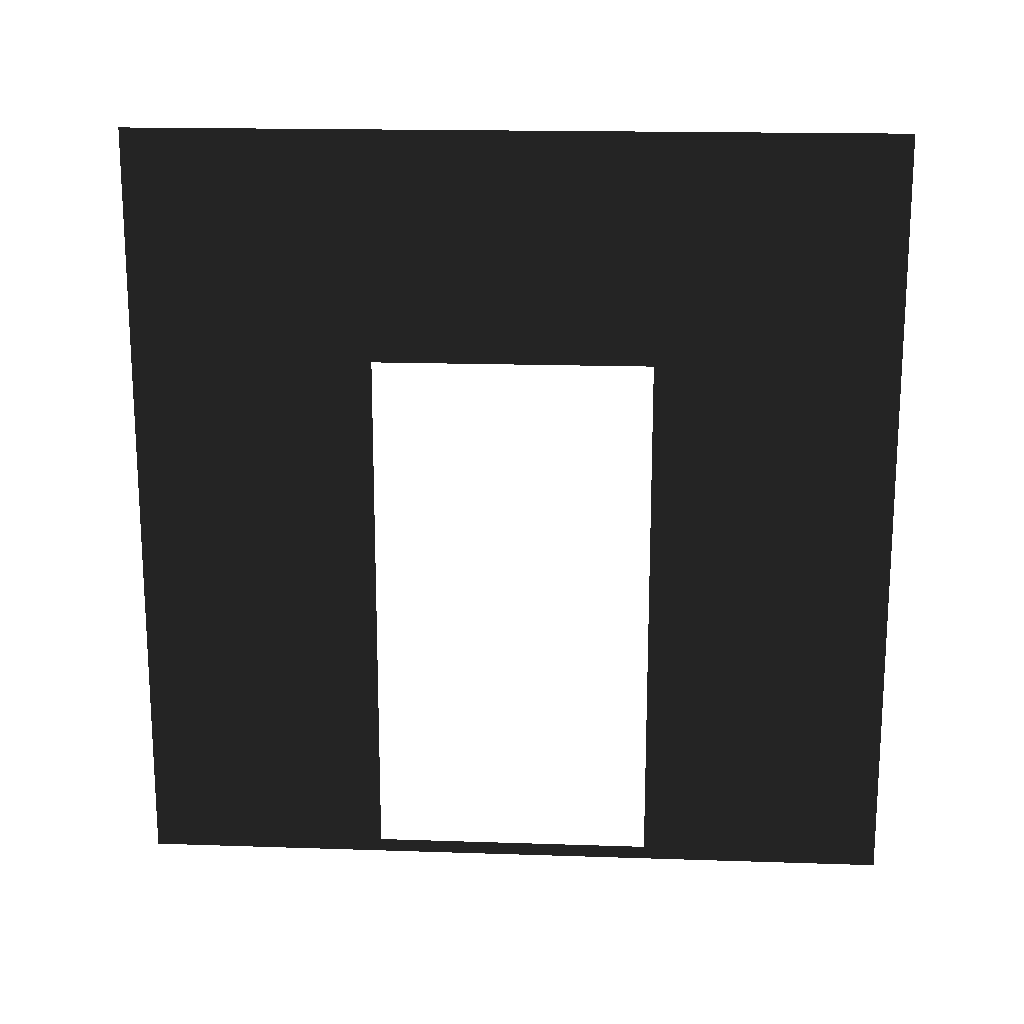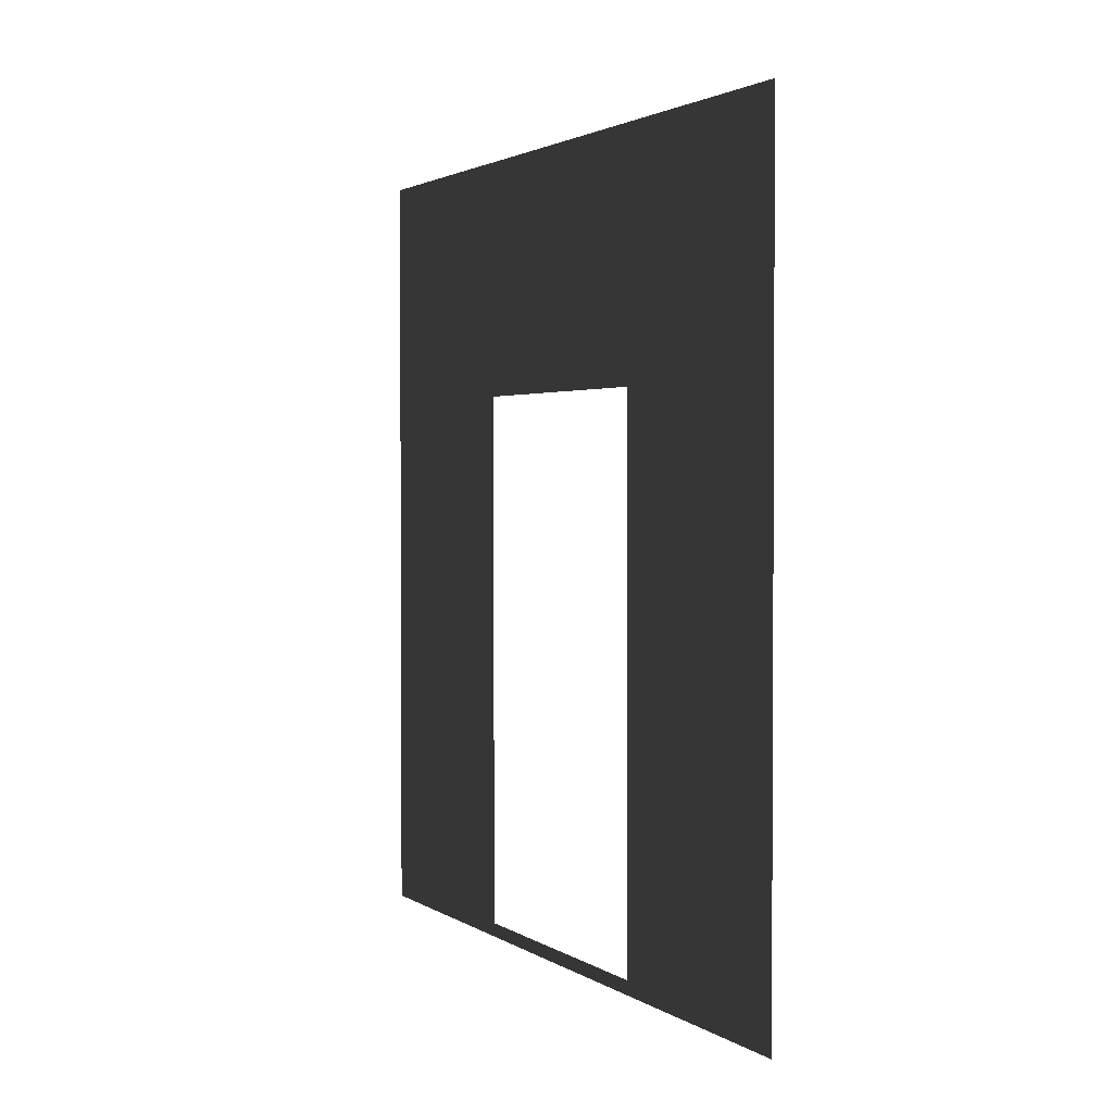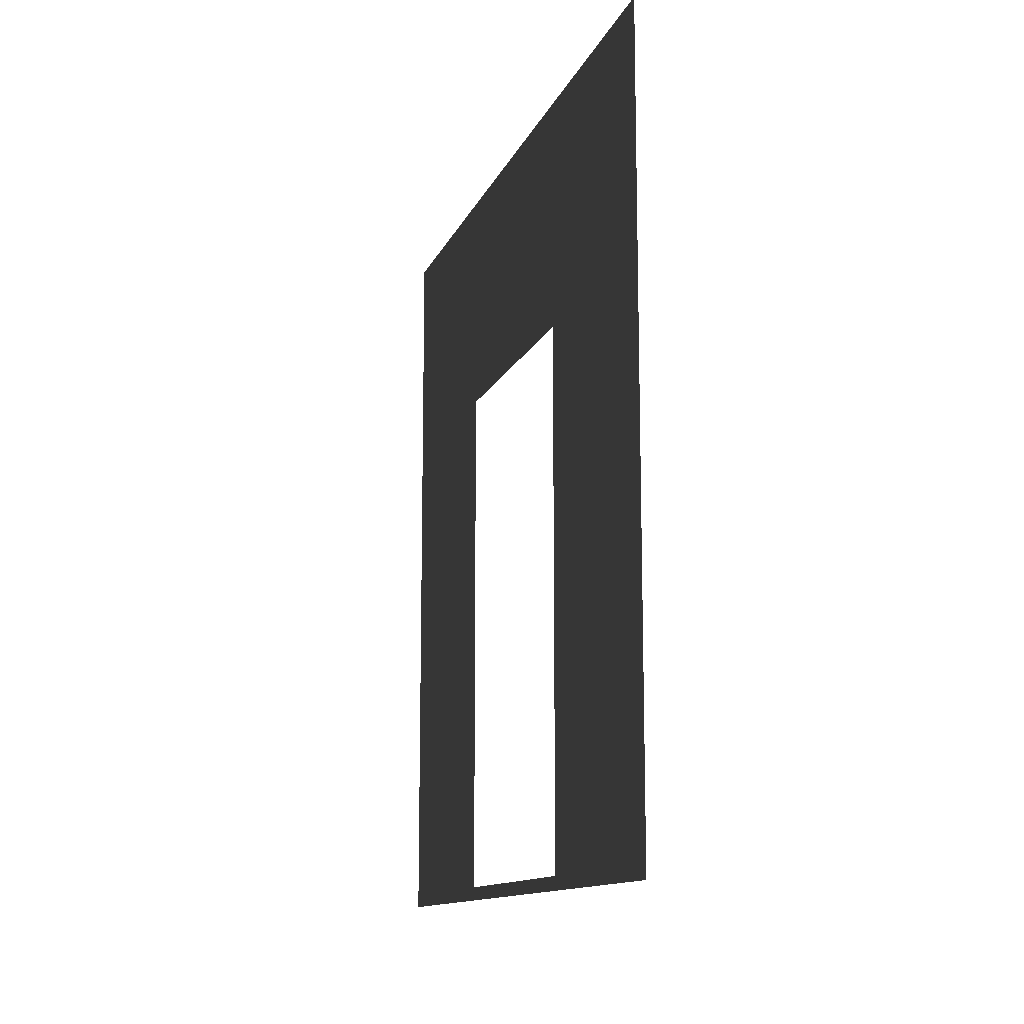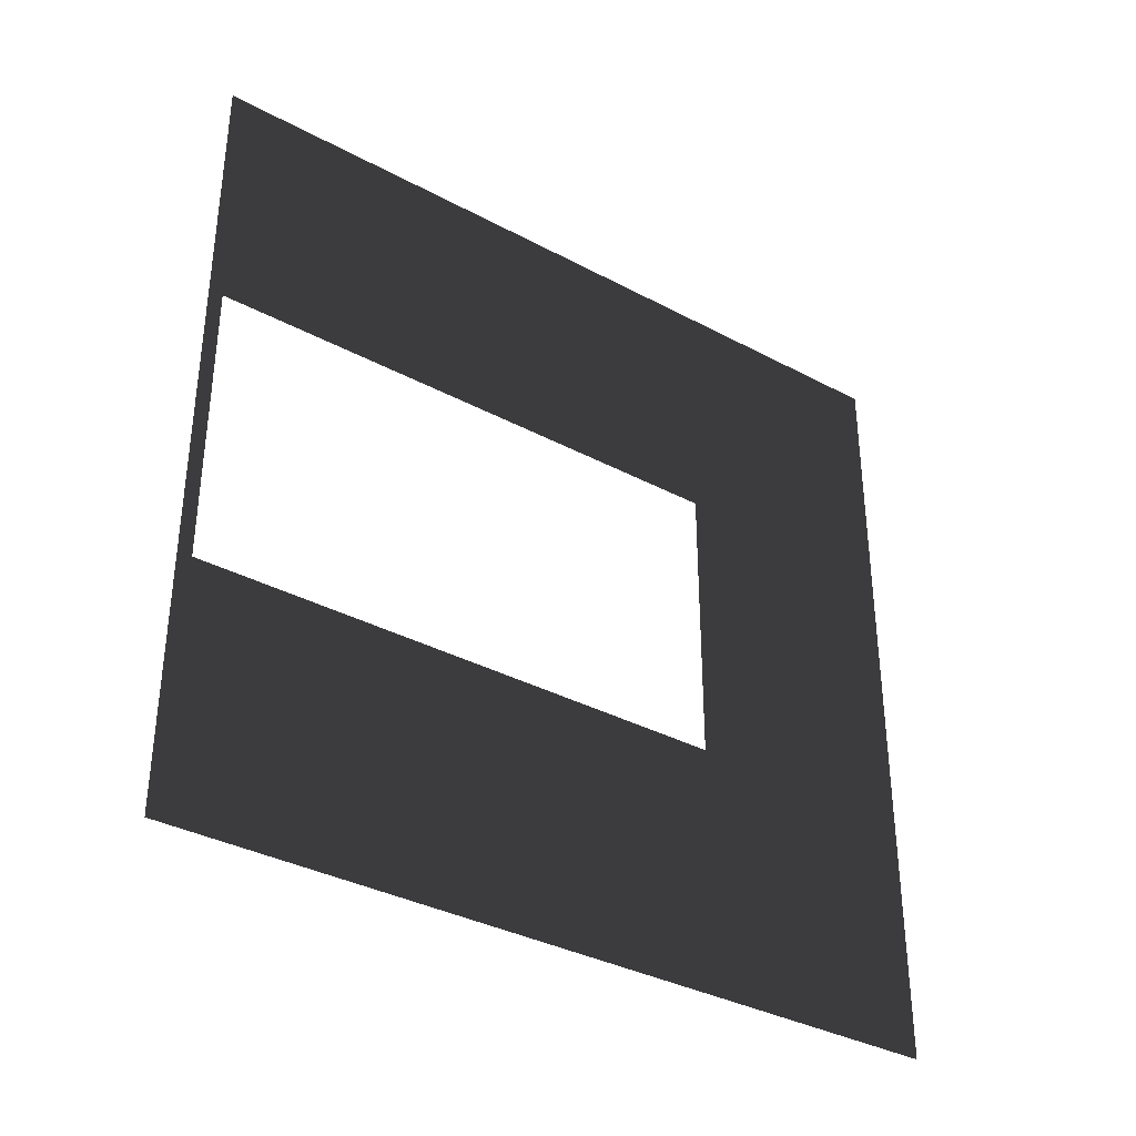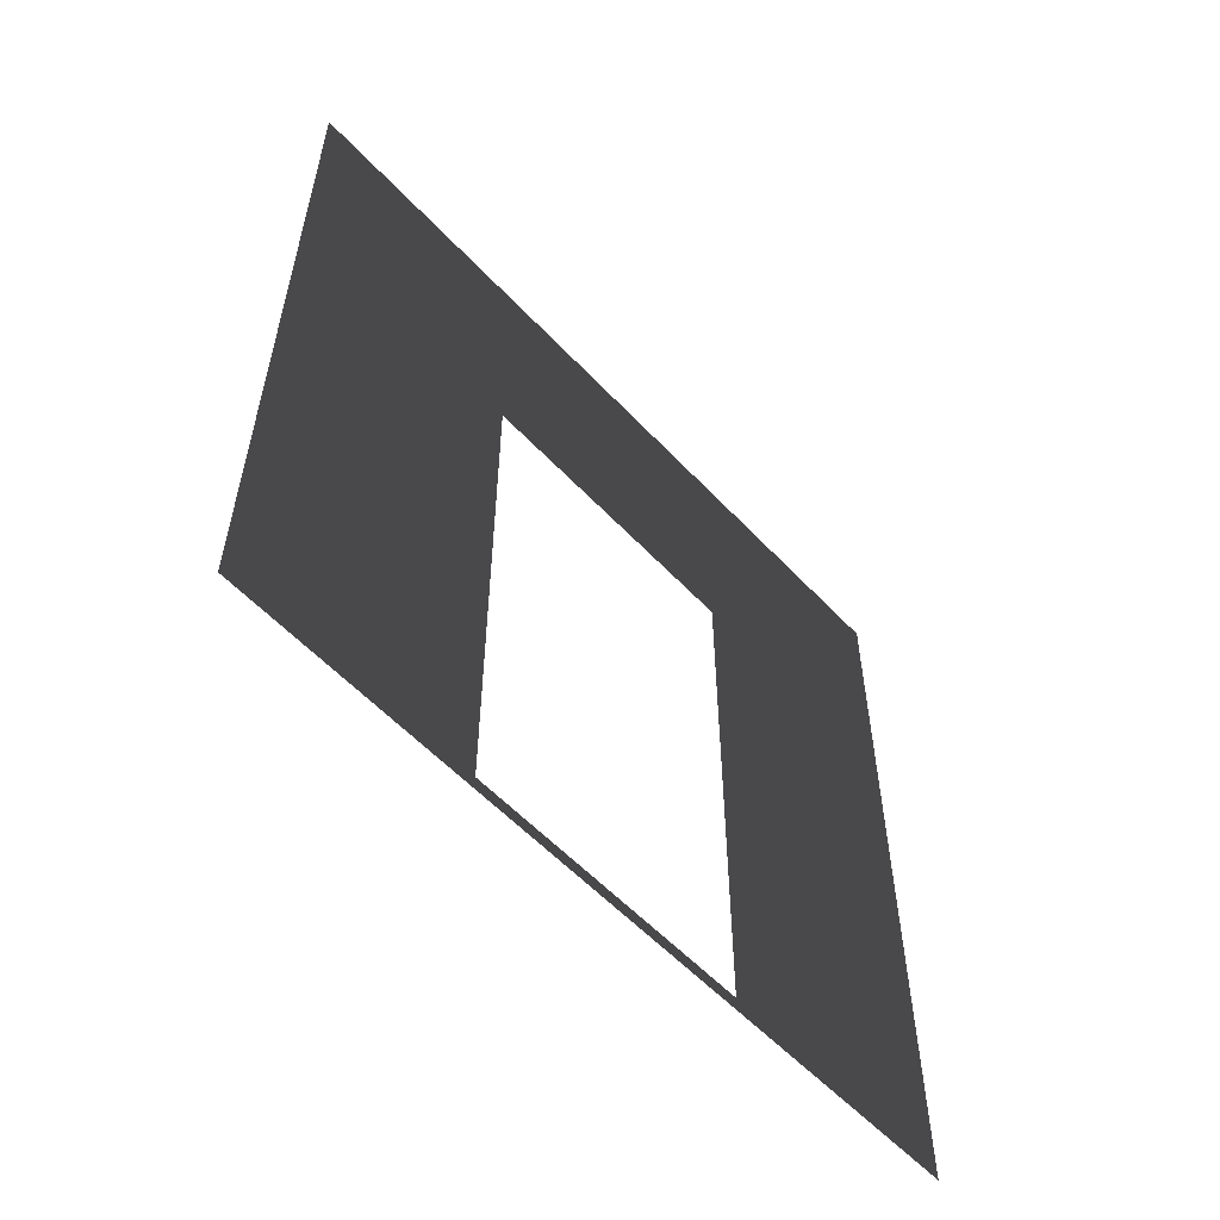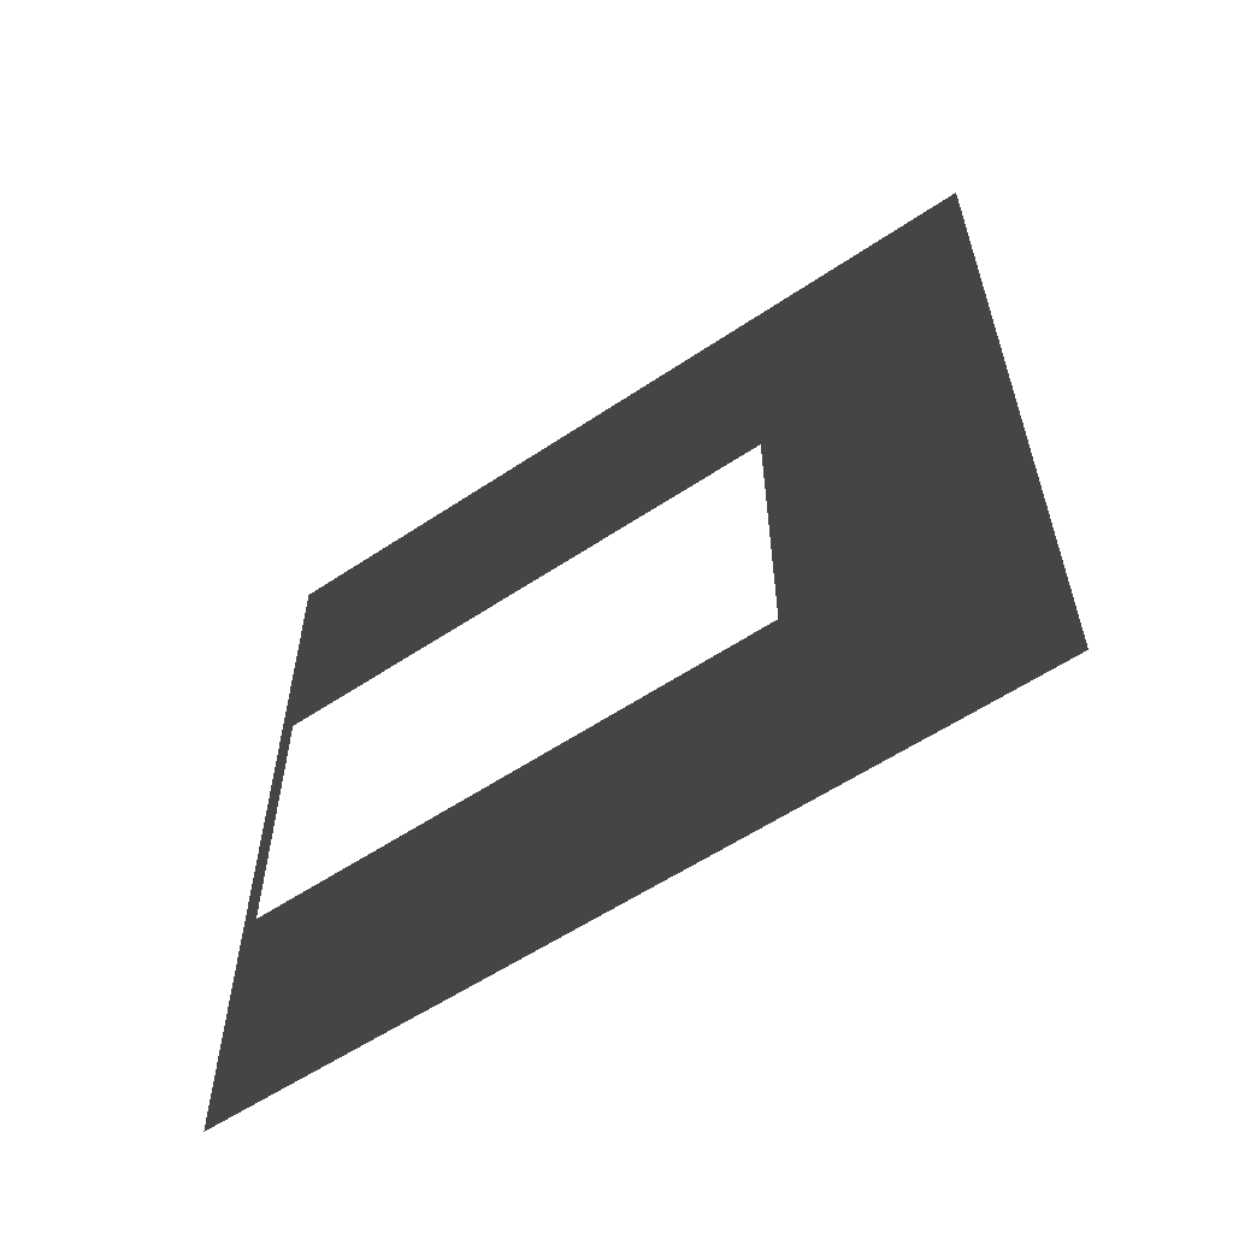
<metadata>
{"format":"obj","ext":"obj","renderer":"f3d","projection":"perspective","resolution":1024,"background":"white","views":[{"elev":17.2,"azim":-86.2,"up":"+Y"},{"elev":2.1,"azim":153.8,"up":"+Y"},{"elev":-12.5,"azim":-16.3,"up":"+Y"},{"elev":-35.4,"azim":54.7,"up":"+Z"},{"elev":-56.5,"azim":42.3,"up":"+Y"},{"elev":-57.3,"azim":125.0,"up":"+Z"}]}
</metadata>
<code>
v -1.346e-05 -1.421e-07 9.874e-06
v -1.371e-05 0.0525 2.05
v -1.366e-05 0.0525 0.95
v -1.386e-05 -4.122e-07 3
v -1.346e-05 3 9.746e-06
v -1.366e-05 2.1 0.95
v -1.386e-05 3 3
v -1.371e-05 2.1 2.05
g wall01_door1m_11173_1465
f 1 3 2
f 2 4 1
f 3 1 5
f 5 6 3
f 6 5 7
f 7 4 2
f 7 8 6
f 2 8 7

</code>
